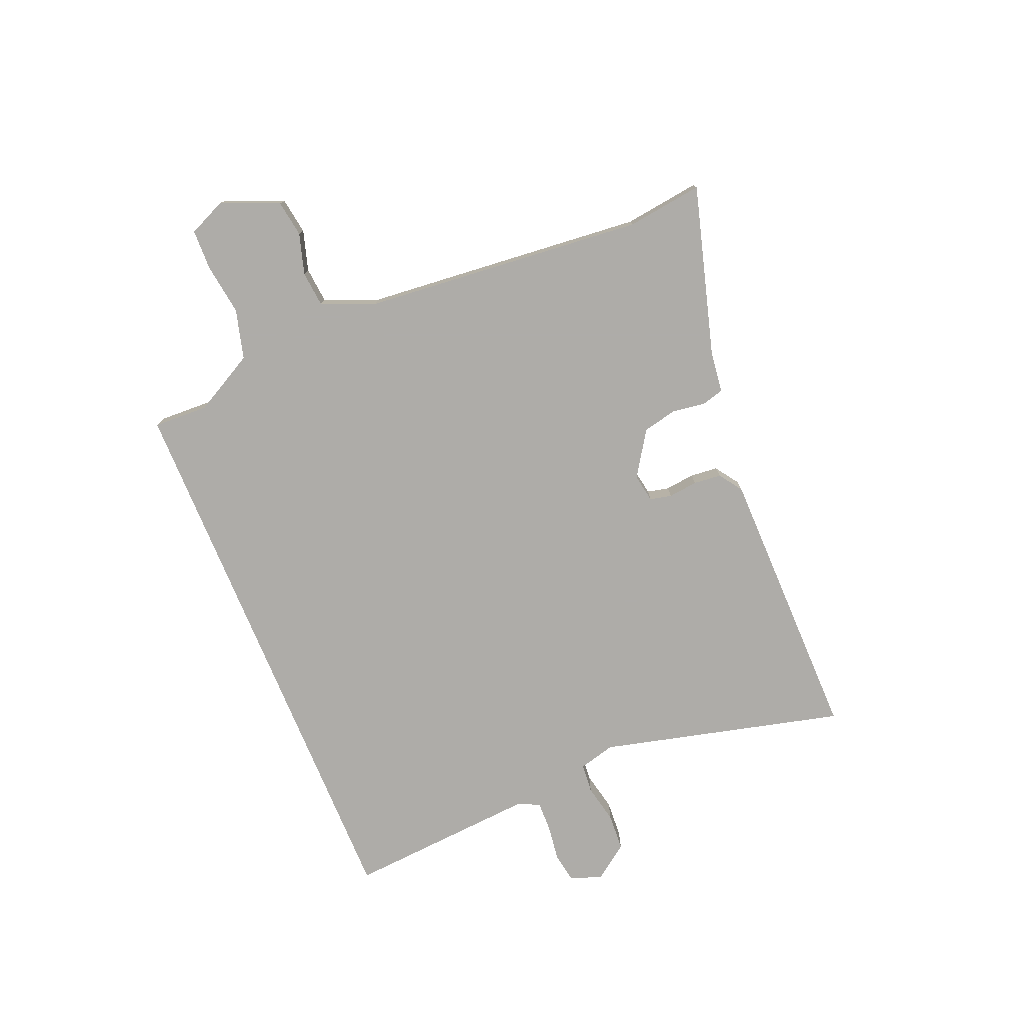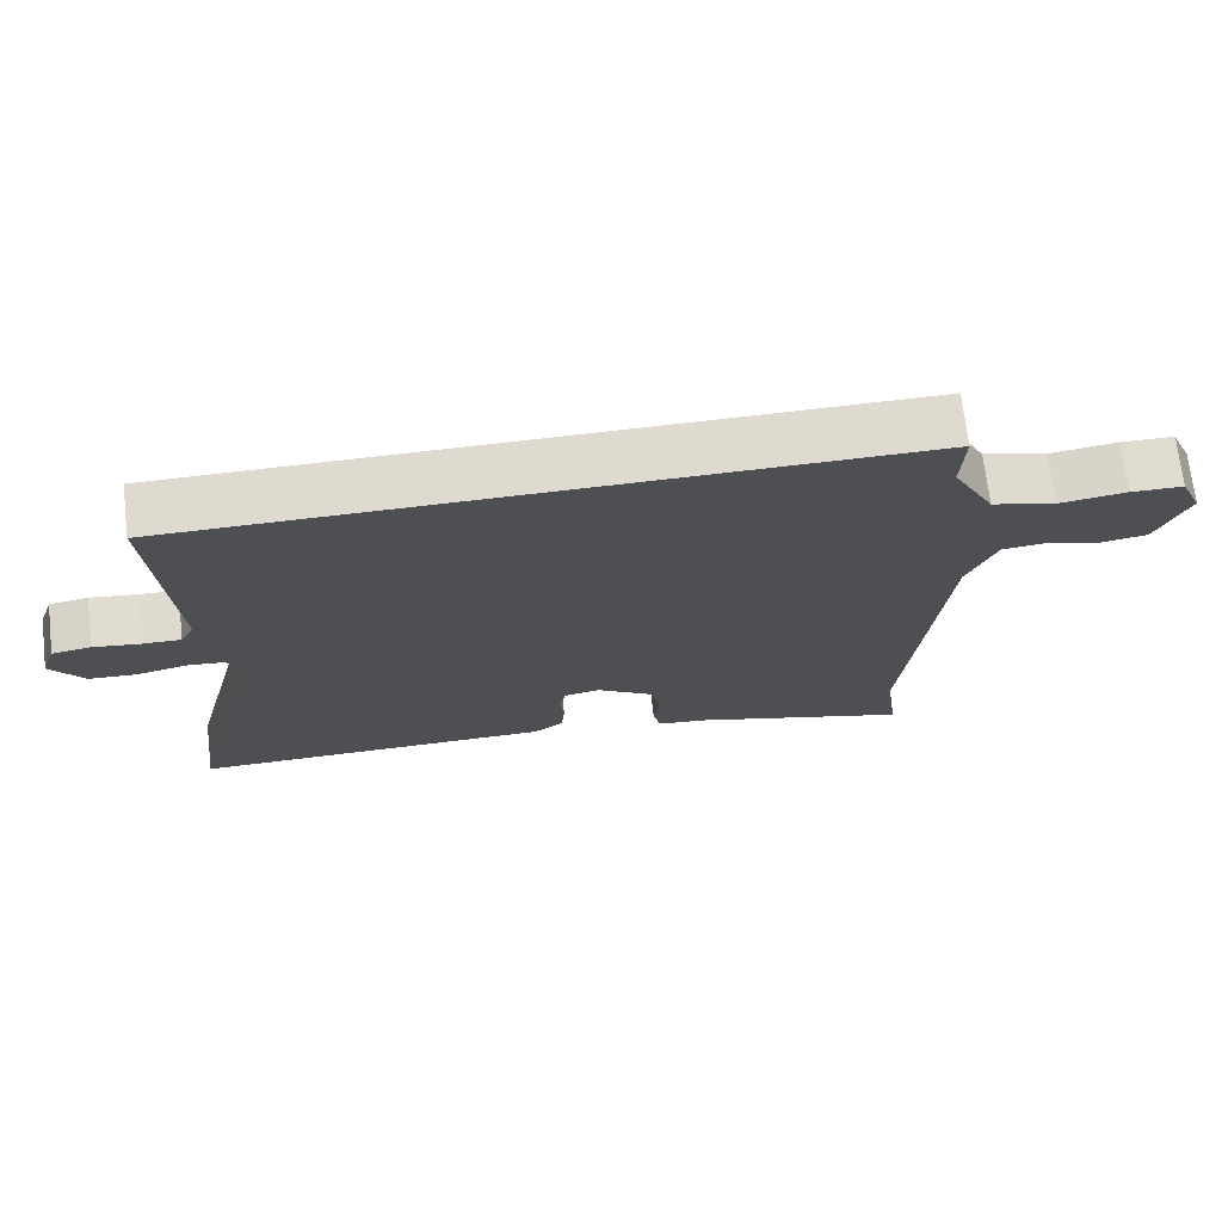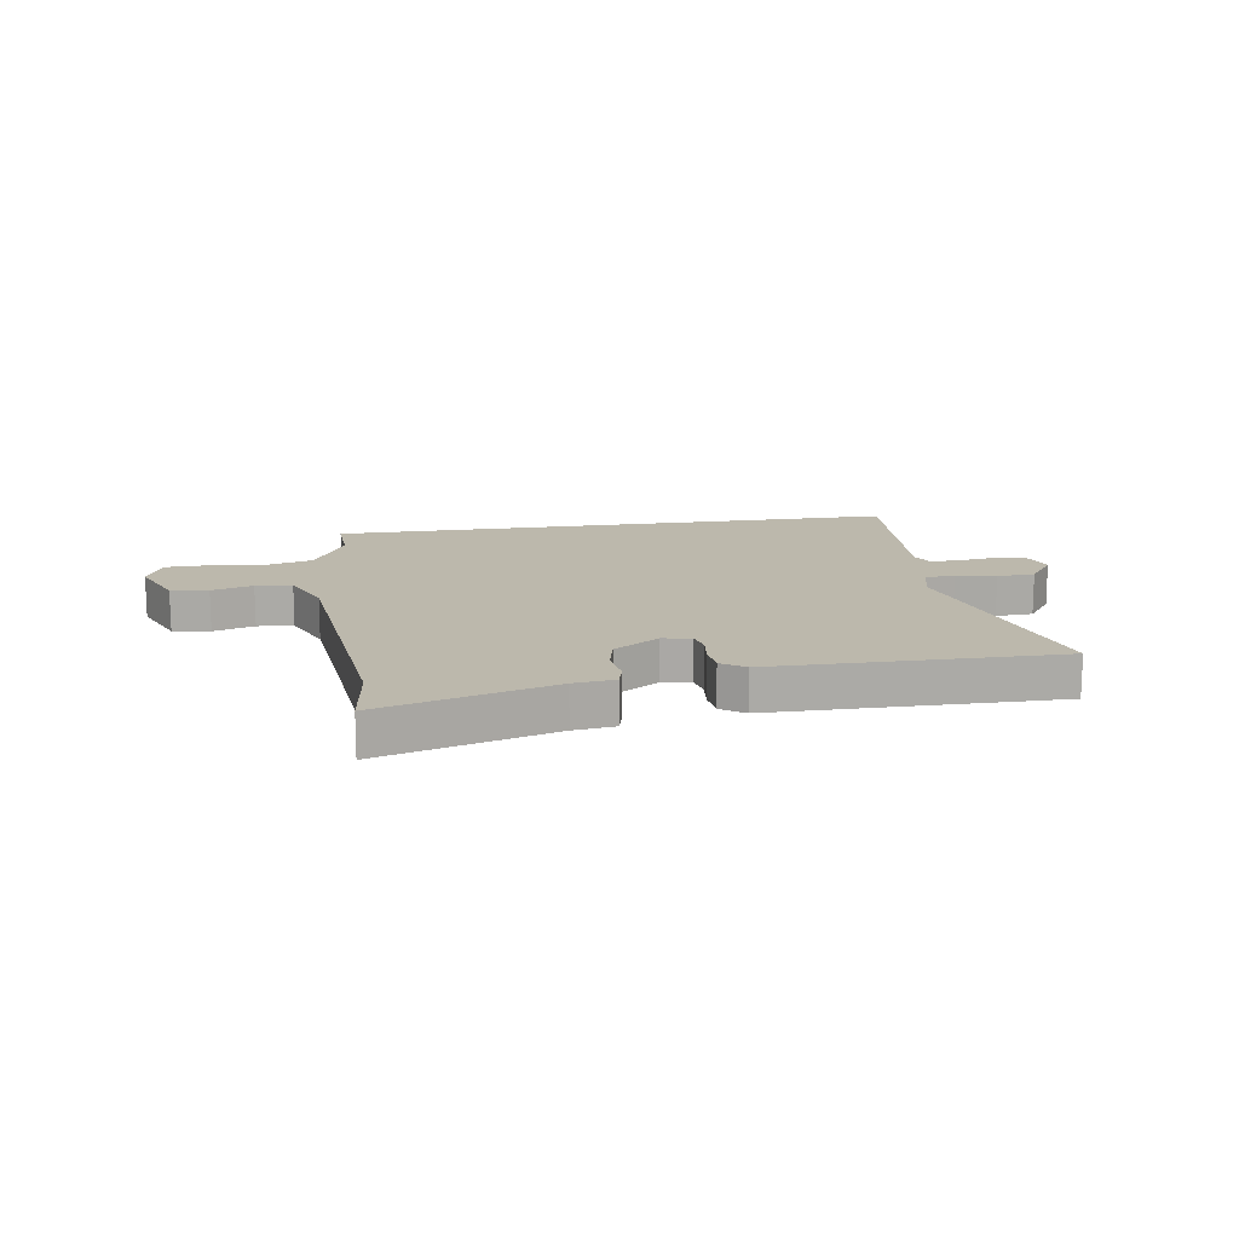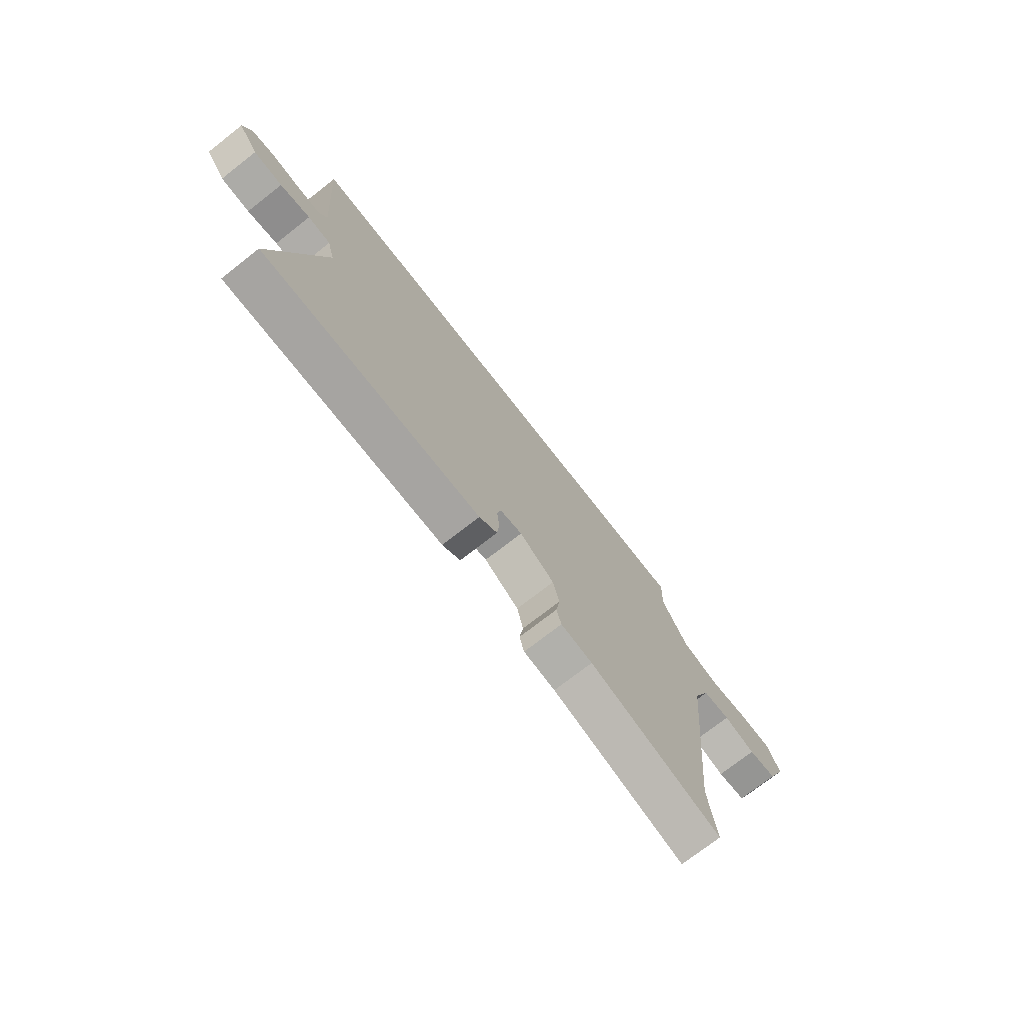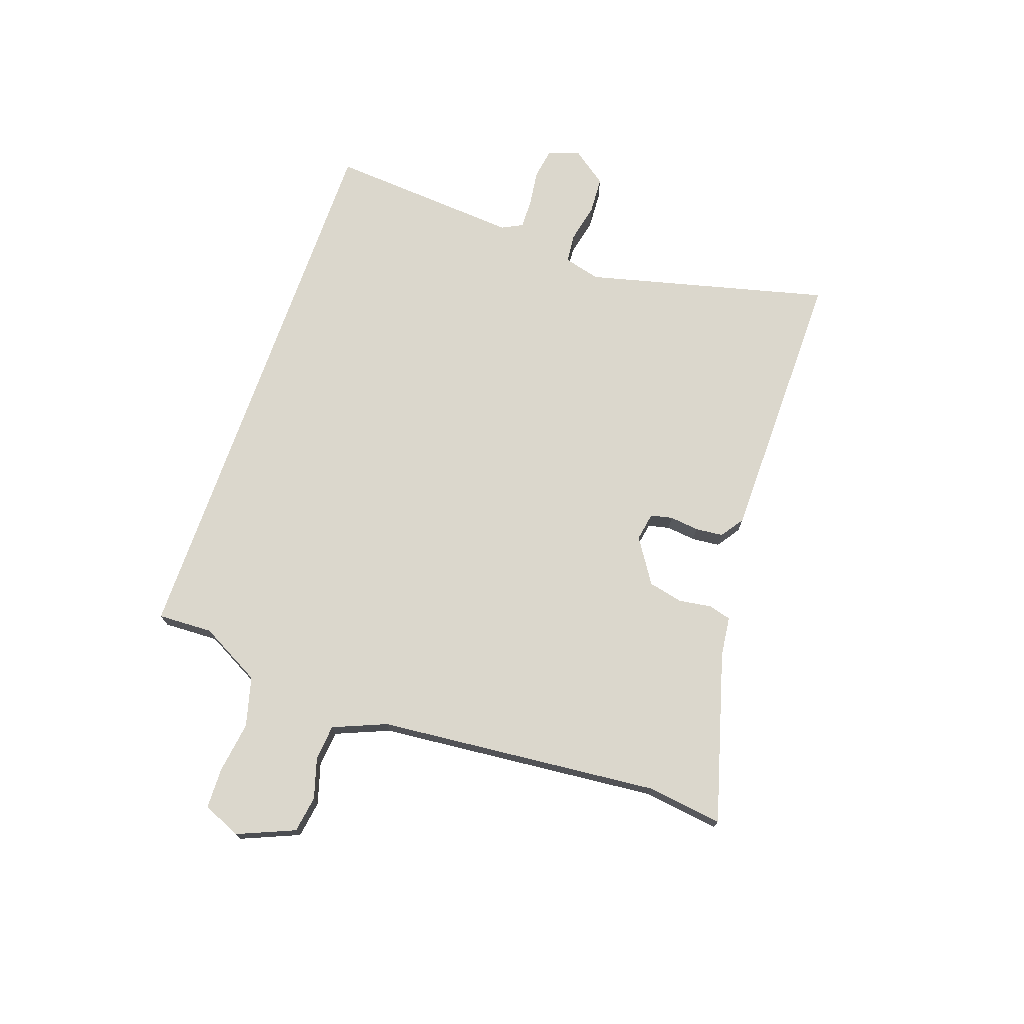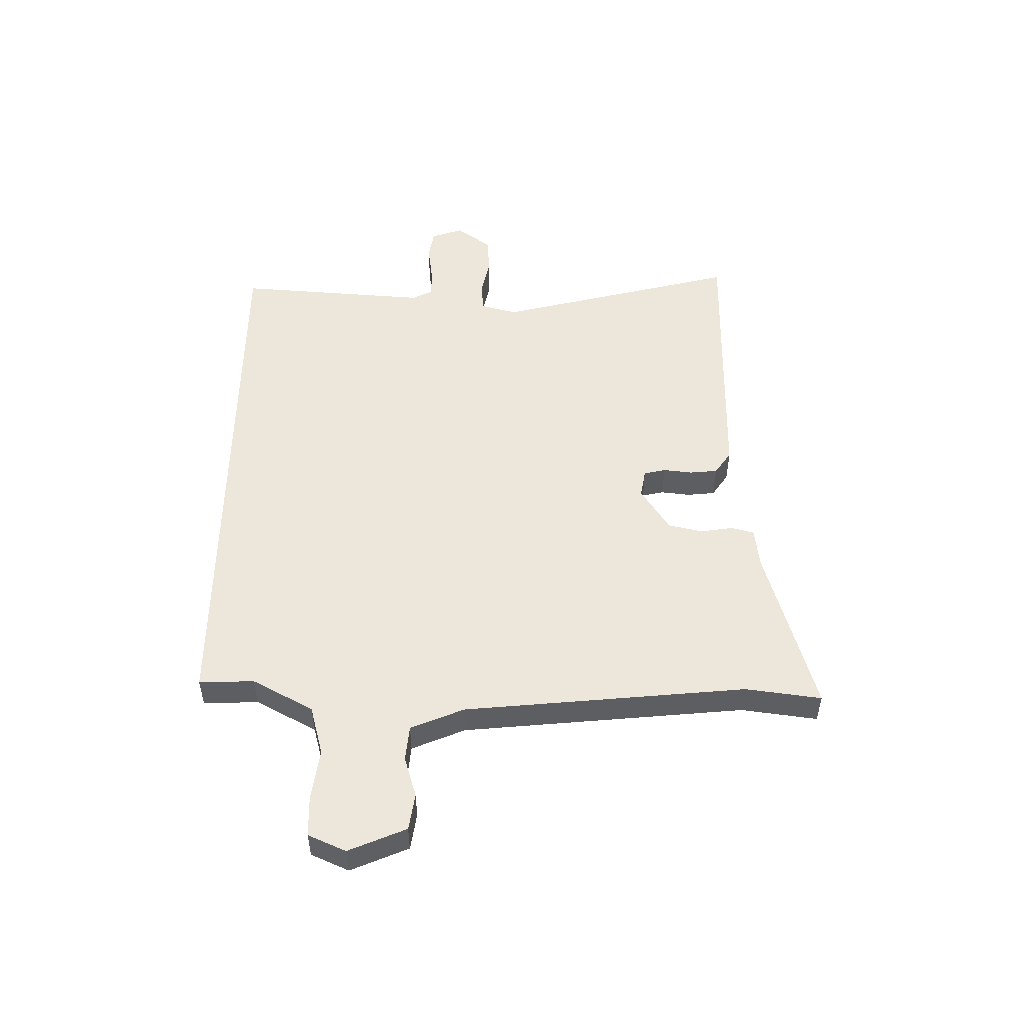
<metadata>
{"format":"obj","ext":"obj","renderer":"f3d","projection":"perspective","resolution":1024,"background":"white","views":[{"elev":-77.0,"azim":112.6,"up":"+Y"},{"elev":71.0,"azim":-6.7,"up":"+Z"},{"elev":14.6,"azim":171.1,"up":"+Y"},{"elev":-73.8,"azim":-52.0,"up":"+Z"},{"elev":73.1,"azim":109.3,"up":"+Y"},{"elev":51.4,"azim":90.6,"up":"+Y"}]}
</metadata>
<code>
v 0.499 0.07 -0.493
v 0.517 0.07 -0.63
v 0.211 0.07 -0.542
v 0.138 0.07 -0.533
v 0.127 0.07 -0.492
v 0.136 0.07 -0.433
v 0.122 0.07 -0.371
v 0.042 0.07 -0.319
v -0.009 0.07 -0.328
v -0.018 0.07 -0.367
v -0.012 0.07 -0.42
v -0.017 0.07 -0.47
v -0.059 0.07 -0.499
v -0.565 0.07 -0.503
v -0.454 0.07 -0.064
v -0.471 0.07 0.002
v -0.524 0.07 0.007
v -0.594 0.07 -0.008
v -0.661 0.07 -0.004
v -0.707 0.07 0.059
v -0.687 0.07 0.116
v -0.633 0.07 0.125
v -0.567 0.07 0.116
v -0.514 0.07 0.115
v -0.495 0.07 0.152
v -0.52 0.07 0.5
v 0.495 0.07 0.5
v 0.491 0.07 0.401
v 0.55 0.07 0.291
v 0.639 0.07 0.267
v 0.732 0.07 0.28
v 0.805 0.07 0.278
v 0.835 0.07 0.21
v 0.791 0.07 0.106
v 0.725 0.07 0.096
v 0.652 0.07 0.118
v 0.588 0.07 0.112
v 0.548 0.07 0.016
v 0.499 0 -0.493
v 0.517 0 -0.63
v 0.211 0 -0.542
v 0.138 0 -0.533
v 0.127 0 -0.492
v 0.136 0 -0.433
v 0.122 0 -0.371
v 0.042 0 -0.319
v -0.009 0 -0.328
v -0.018 0 -0.367
v -0.012 0 -0.42
v -0.017 0 -0.47
v -0.059 0 -0.499
v -0.565 0 -0.503
v -0.454 0 -0.064
v -0.471 0 0.002
v -0.524 0 0.007
v -0.594 0 -0.008
v -0.661 0 -0.004
v -0.707 0 0.059
v -0.687 0 0.116
v -0.633 0 0.125
v -0.567 0 0.116
v -0.514 0 0.115
v -0.495 0 0.152
v -0.52 0 0.5
v 0.495 0 0.5
v 0.491 0 0.401
v 0.55 0 0.291
v 0.639 0 0.267
v 0.732 0 0.28
v 0.805 0 0.278
v 0.835 0 0.21
v 0.791 0 0.106
v 0.725 0 0.096
v 0.652 0 0.118
v 0.588 0 0.112
v 0.548 0 0.016
f 33 34 35 36
f 33 36 37
f 30 31 32 33
f 29 30 33 37
f 28 29 37 38
f 25 26 27 28
f 24 25 28 38
f 20 21 22 23
f 17 18 19 20
f 16 17 20 23
f 12 13 14 15
f 10 11 12 15
f 9 10 15 16
f 8 9 16 23
f 3 4 5 6
f 1 2 3 6
f 1 6 7
f 8 23 24 38
f 1 7 8 38
f 74 73 72 71
f 75 74 71
f 71 70 69 68
f 75 71 68 67
f 76 75 67 66
f 66 65 64 63
f 76 66 63 62
f 61 60 59 58
f 58 57 56 55
f 61 58 55 54
f 53 52 51 50
f 53 50 49 48
f 54 53 48 47
f 61 54 47 46
f 44 43 42 41
f 44 41 40 39
f 45 44 39
f 76 62 61 46
f 76 46 45 39
f 1 39 40 2
f 2 40 41 3
f 3 41 42 4
f 4 42 43 5
f 5 43 44 6
f 6 44 45 7
f 7 45 46 8
f 8 46 47 9
f 9 47 48 10
f 10 48 49 11
f 11 49 50 12
f 12 50 51 13
f 13 51 52 14
f 14 52 53 15
f 15 53 54 16
f 16 54 55 17
f 17 55 56 18
f 18 56 57 19
f 19 57 58 20
f 20 58 59 21
f 21 59 60 22
f 22 60 61 23
f 23 61 62 24
f 24 62 63 25
f 25 63 64 26
f 26 64 65 27
f 27 65 66 28
f 28 66 67 29
f 29 67 68 30
f 30 68 69 31
f 31 69 70 32
f 32 70 71 33
f 33 71 72 34
f 34 72 73 35
f 35 73 74 36
f 36 74 75 37
f 37 75 76 38
f 38 76 39 1

</code>
